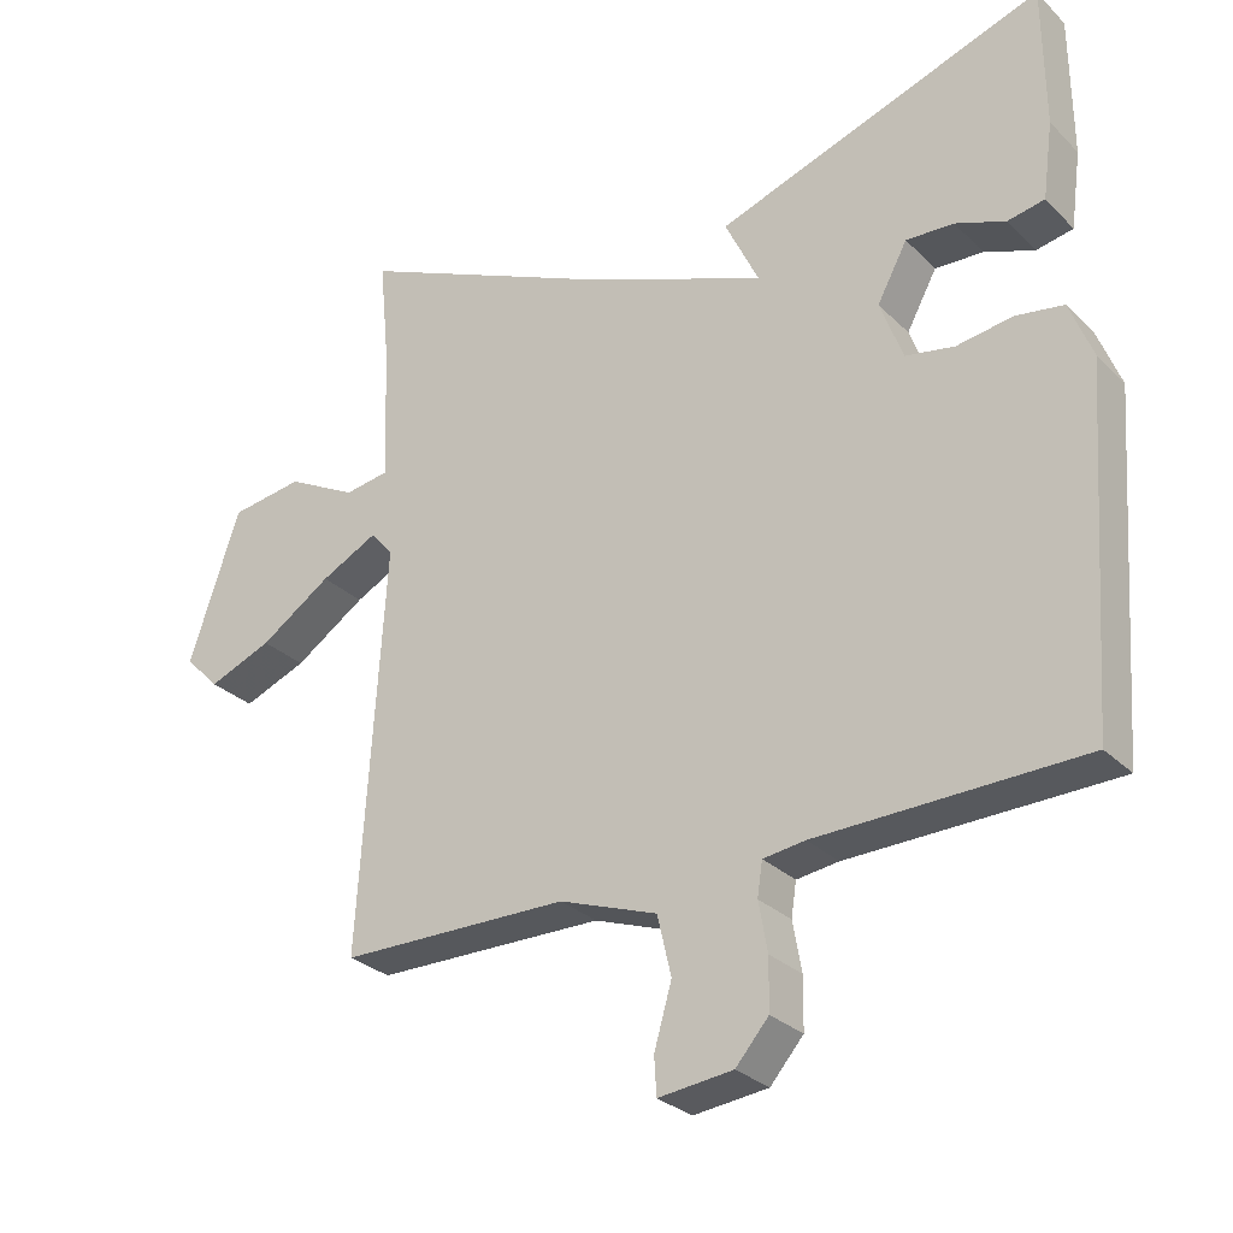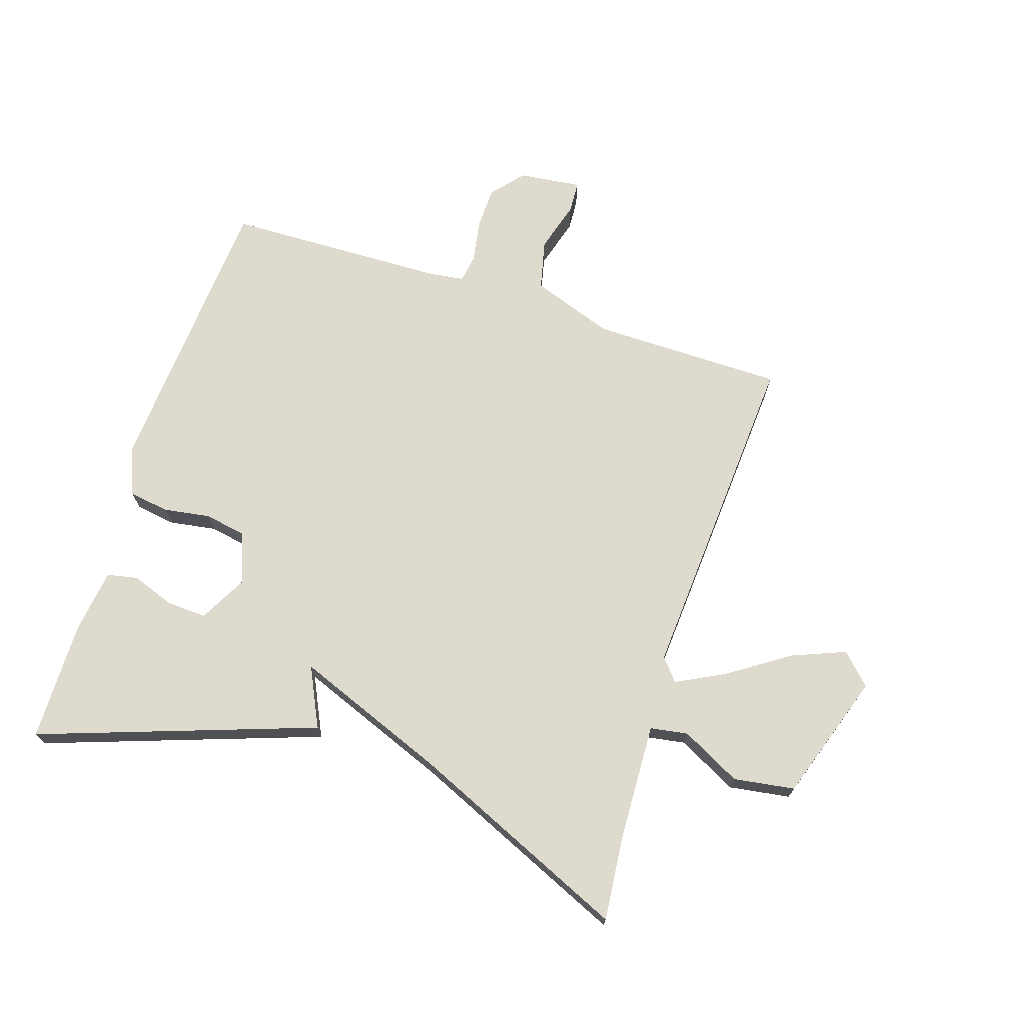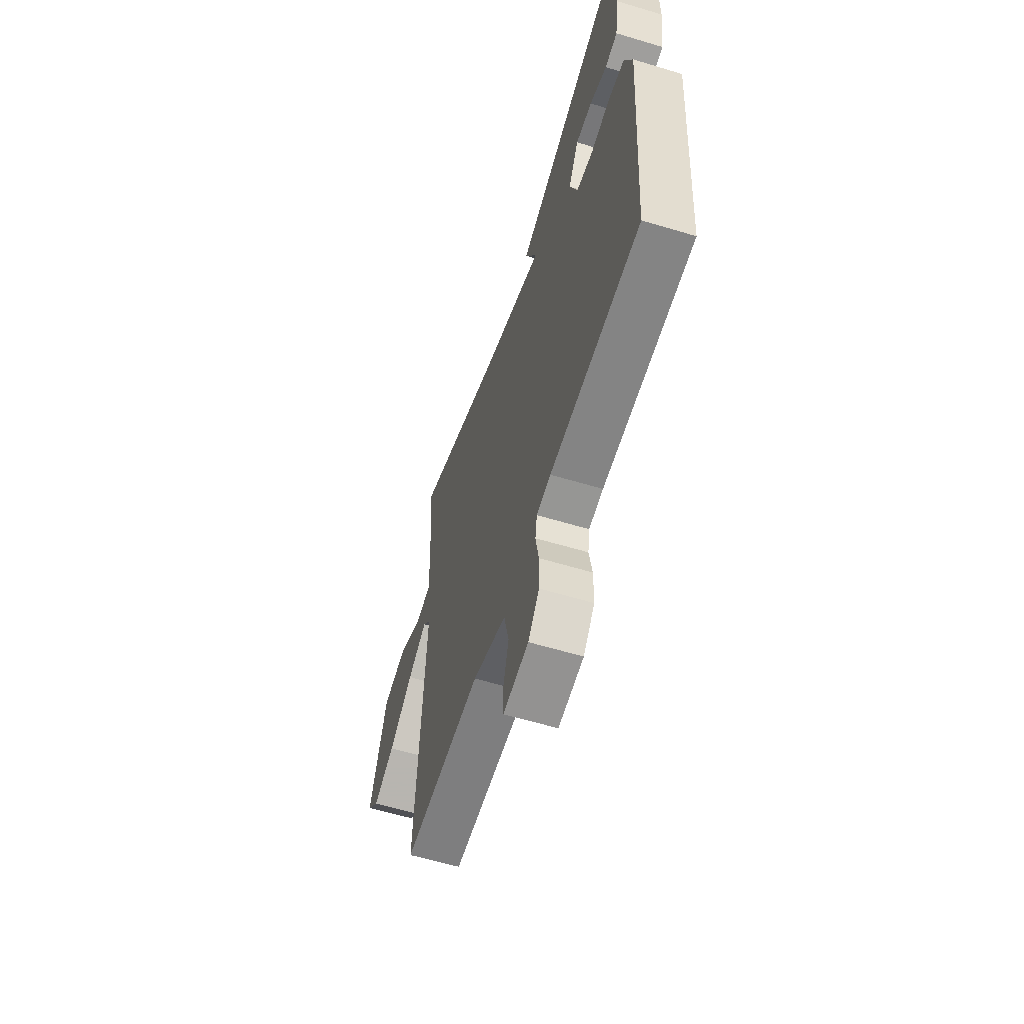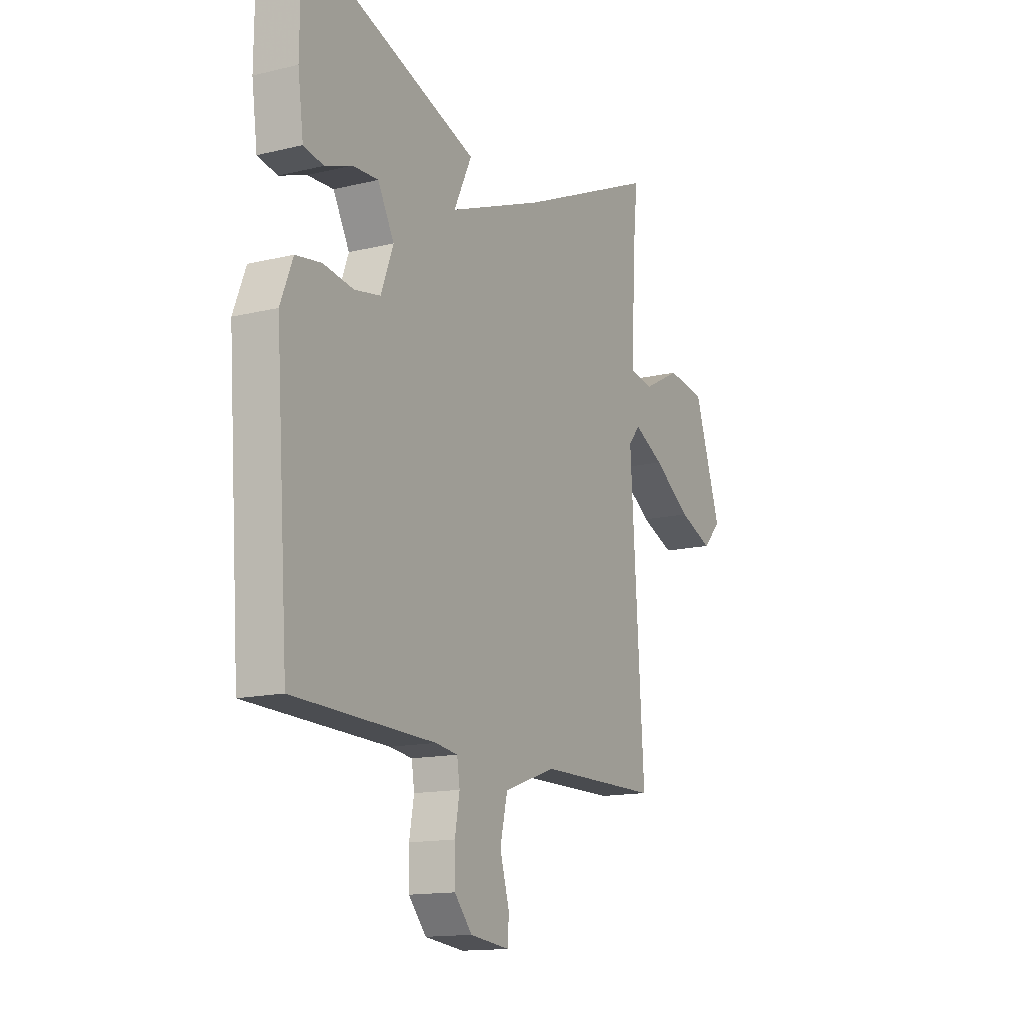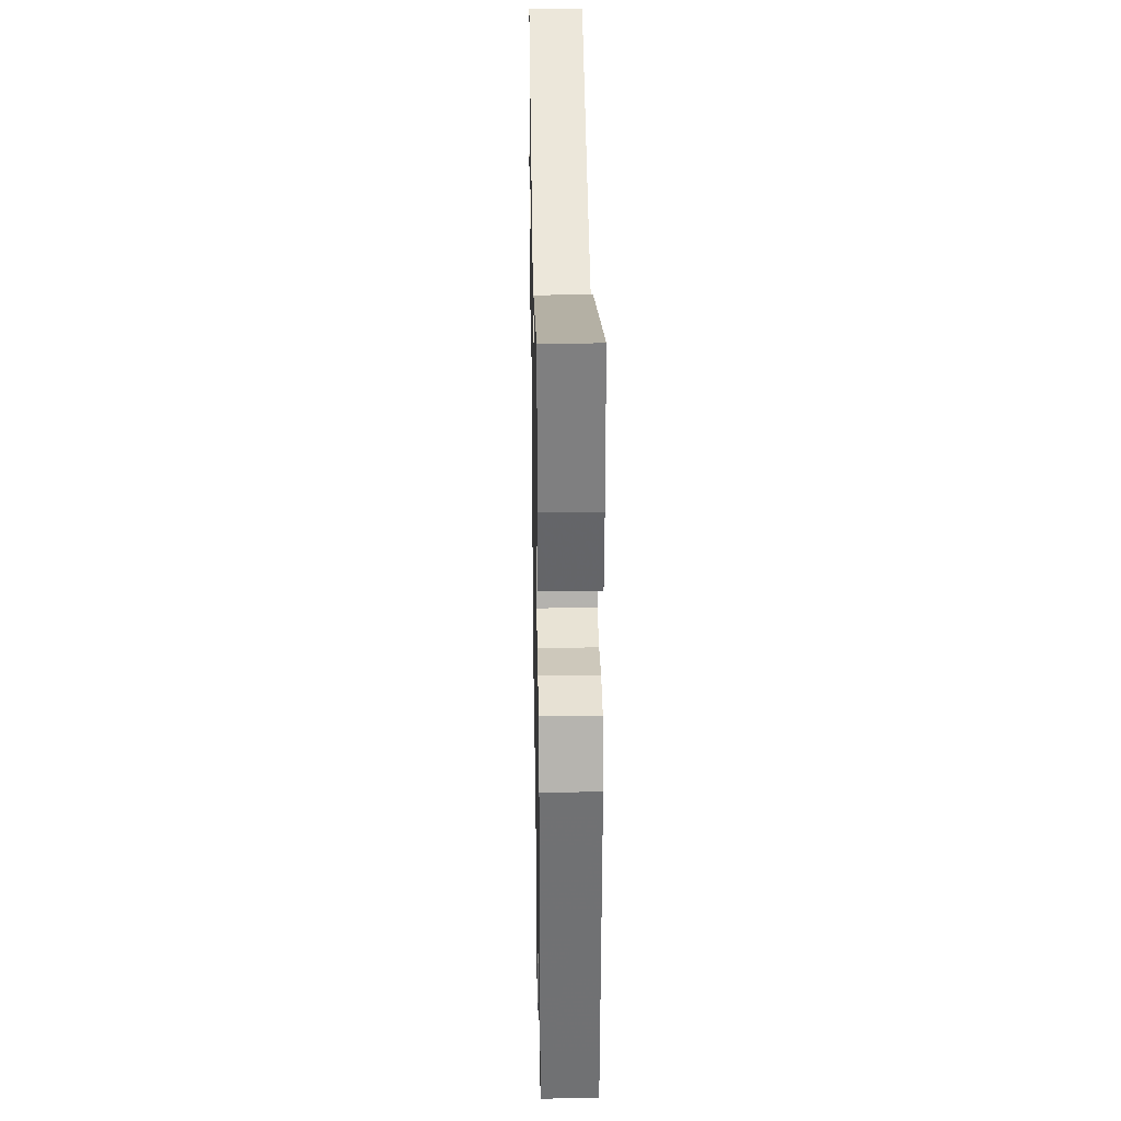
<metadata>
{"format":"obj","ext":"obj","renderer":"f3d","projection":"perspective","resolution":1024,"background":"white","views":[{"elev":-28.4,"azim":-145.0,"up":"+Z"},{"elev":71.1,"azim":17.9,"up":"+Y"},{"elev":-59.8,"azim":-107.2,"up":"+Z"},{"elev":-14.2,"azim":-61.8,"up":"+Z"},{"elev":30.8,"azim":-91.0,"up":"+Z"}]}
</metadata>
<code>
v -0.5 0.07 -0.5
v -0.533 0.07 -0.028
v -0.502 0.07 0.051
v -0.437 0.07 0.061
v -0.361 0.07 0.049
v -0.295 0.07 0.061
v -0.264 0.07 0.144
v -0.305 0.07 0.22
v -0.37 0.07 0.217
v -0.438 0.07 0.192
v -0.488 0.07 0.202
v -0.502 0.07 0.306
v -0.5 0.07 0.5
v -0.054 0.07 0.344
v -0.1 0.07 0.248
v 0.146 0.07 0.344
v 0.5 0.07 0.5
v 0.487 0.07 0.367
v 0.479 0.07 0.173
v 0.54 0.07 0.163
v 0.636 0.07 0.213
v 0.735 0.07 0.198
v 0.804 0.07 -0.008
v 0.757 0.07 -0.056
v 0.67 0.07 -0.021
v 0.573 0.07 0.044
v 0.495 0.07 0.084
v 0.465 0.07 0.048
v 0.5 0.07 -0.5
v 0.189 0.07 -0.502
v 0.056 0.07 -0.549
v 0.037 0.07 -0.63
v 0.061 0.07 -0.713
v 0.058 0.07 -0.764
v -0.043 0.07 -0.752
v -0.088 0.07 -0.7
v -0.089 0.07 -0.631
v -0.077 0.07 -0.564
v -0.084 0.07 -0.518
v -0.141 0.07 -0.51
v -0.5 0 -0.5
v -0.533 0 -0.028
v -0.502 0 0.051
v -0.437 0 0.061
v -0.361 0 0.049
v -0.295 0 0.061
v -0.264 0 0.144
v -0.305 0 0.22
v -0.37 0 0.217
v -0.438 0 0.192
v -0.488 0 0.202
v -0.502 0 0.306
v -0.5 0 0.5
v -0.054 0 0.344
v -0.1 0 0.248
v 0.146 0 0.344
v 0.5 0 0.5
v 0.487 0 0.367
v 0.479 0 0.173
v 0.54 0 0.163
v 0.636 0 0.213
v 0.735 0 0.198
v 0.804 0 -0.008
v 0.757 0 -0.056
v 0.67 0 -0.021
v 0.573 0 0.044
v 0.495 0 0.084
v 0.465 0 0.048
v 0.5 0 -0.5
v 0.189 0 -0.502
v 0.056 0 -0.549
v 0.037 0 -0.63
v 0.061 0 -0.713
v 0.058 0 -0.764
v -0.043 0 -0.752
v -0.088 0 -0.7
v -0.089 0 -0.631
v -0.077 0 -0.564
v -0.084 0 -0.518
v -0.141 0 -0.51
f 36 37 38
f 35 36 38
f 34 35 38
f 33 34 38
f 32 33 38
f 31 32 38 39
f 30 31 39
f 28 29 30
f 28 30 39 40
f 24 25 26
f 23 24 26
f 22 23 26
f 21 22 26
f 20 21 26
f 19 20 26 27
f 16 17 18
f 15 16 18 19
f 12 13 14 15
f 9 10 11 12
f 8 9 12 15
f 19 27 28
f 15 19 28
f 8 15 28
f 7 8 28
f 3 4 5
f 2 3 5
f 1 2 5 6
f 7 28 40
f 6 7 40
f 1 6 40
f 78 77 76
f 78 76 75
f 78 75 74
f 78 74 73
f 78 73 72
f 79 78 72 71
f 79 71 70
f 70 69 68
f 80 79 70 68
f 66 65 64
f 66 64 63
f 66 63 62
f 66 62 61
f 66 61 60
f 67 66 60 59
f 58 57 56
f 59 58 56 55
f 55 54 53 52
f 52 51 50 49
f 55 52 49 48
f 68 67 59
f 68 59 55
f 68 55 48
f 68 48 47
f 45 44 43
f 45 43 42
f 46 45 42 41
f 80 68 47
f 80 47 46
f 80 46 41
f 1 41 42 2
f 2 42 43 3
f 3 43 44 4
f 4 44 45 5
f 5 45 46 6
f 6 46 47 7
f 7 47 48 8
f 8 48 49 9
f 9 49 50 10
f 10 50 51 11
f 11 51 52 12
f 12 52 53 13
f 13 53 54 14
f 14 54 55 15
f 15 55 56 16
f 16 56 57 17
f 17 57 58 18
f 18 58 59 19
f 19 59 60 20
f 20 60 61 21
f 21 61 62 22
f 22 62 63 23
f 23 63 64 24
f 24 64 65 25
f 25 65 66 26
f 26 66 67 27
f 27 67 68 28
f 28 68 69 29
f 29 69 70 30
f 30 70 71 31
f 31 71 72 32
f 32 72 73 33
f 33 73 74 34
f 34 74 75 35
f 35 75 76 36
f 36 76 77 37
f 37 77 78 38
f 38 78 79 39
f 39 79 80 40
f 40 80 41 1

</code>
